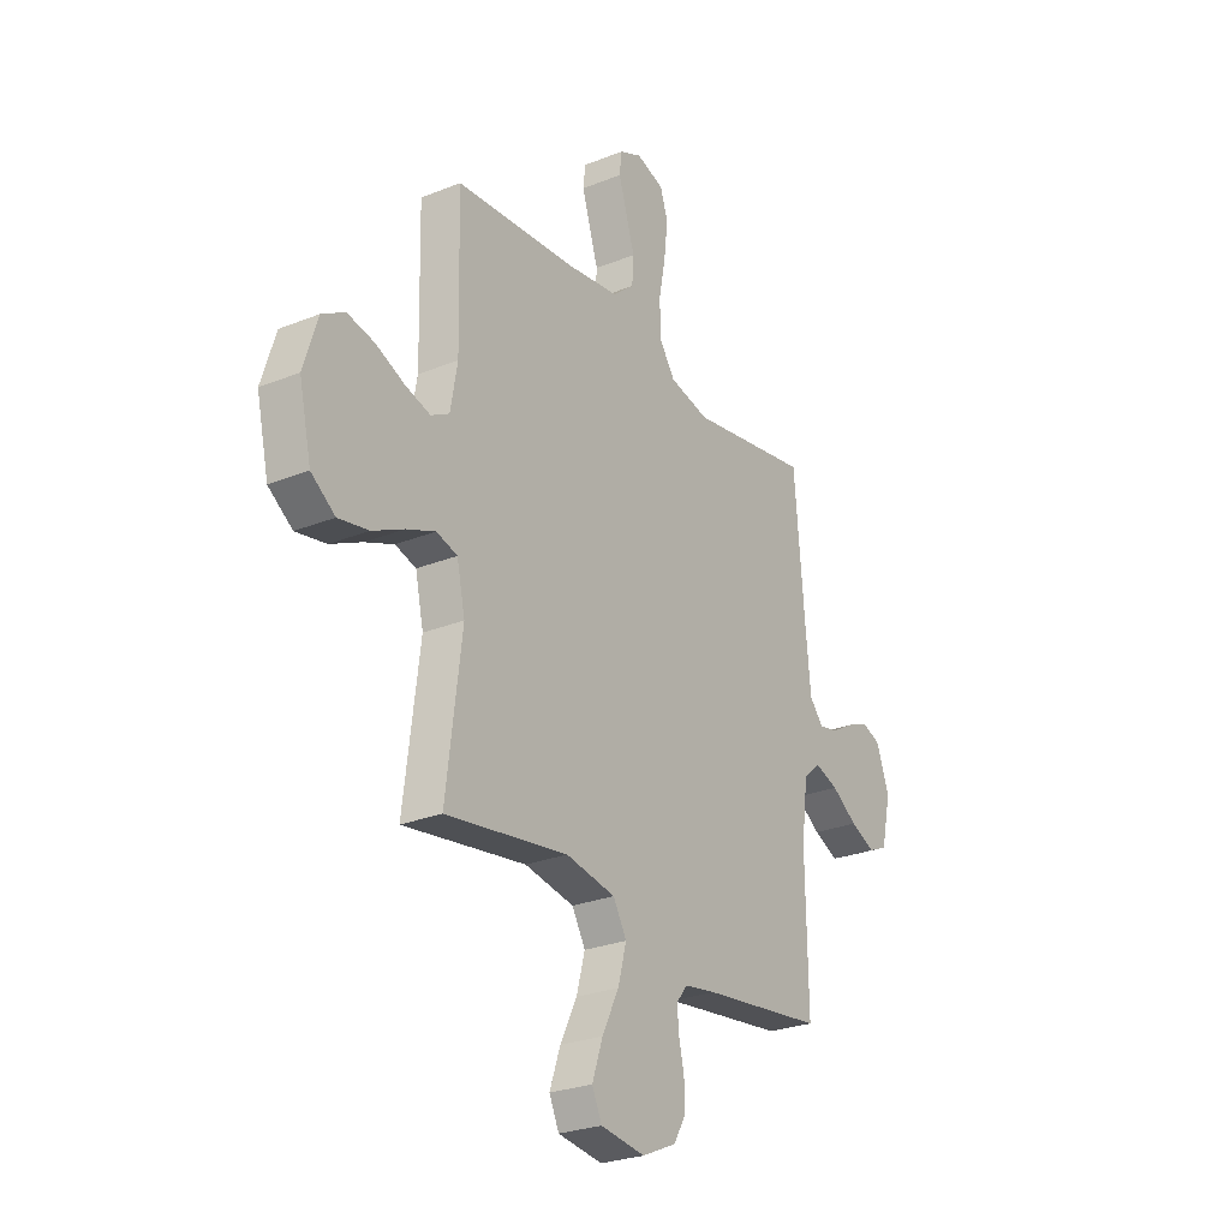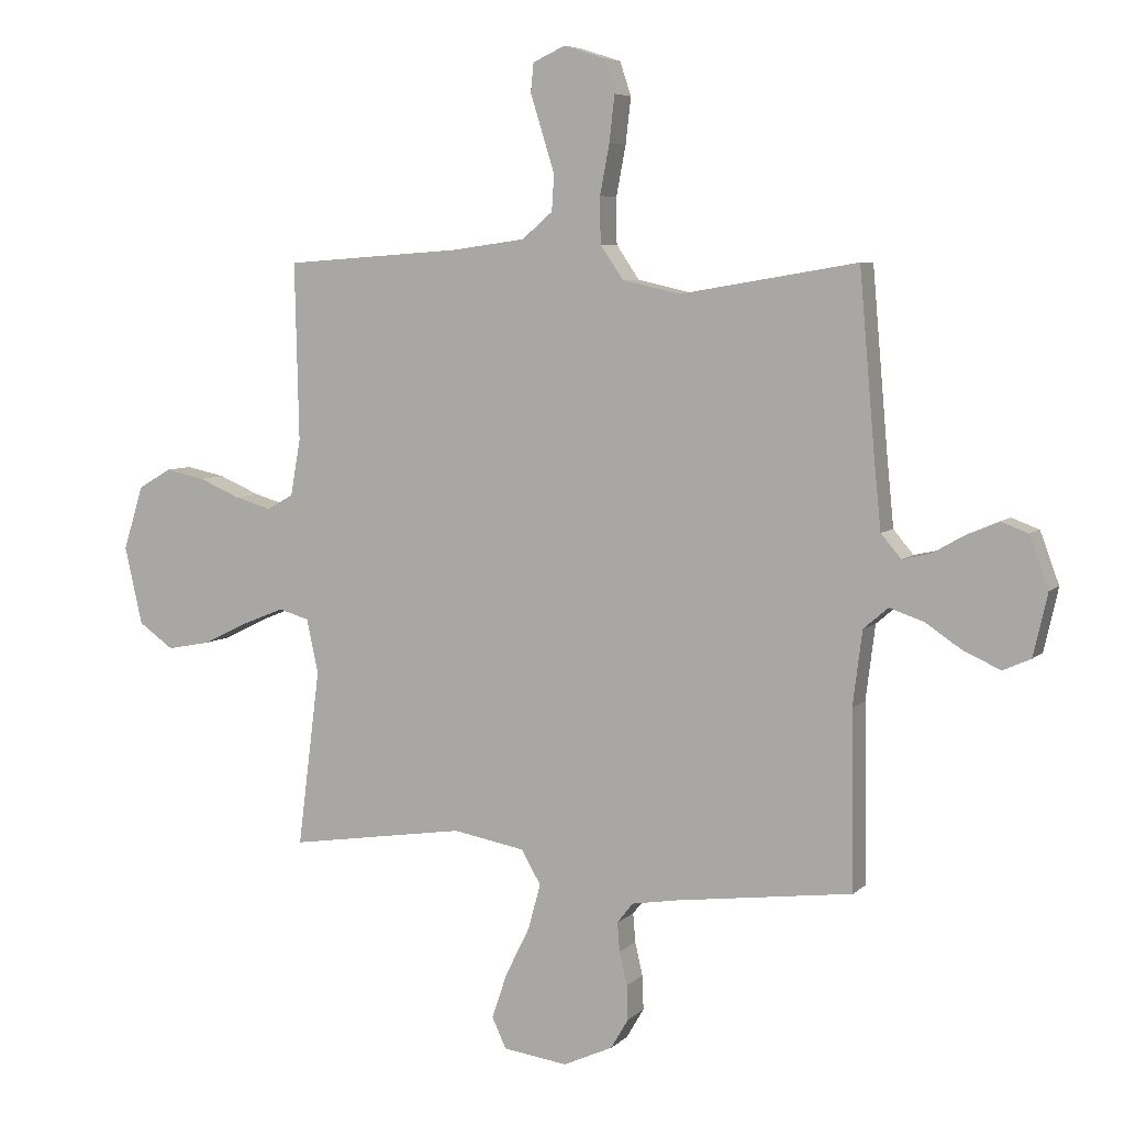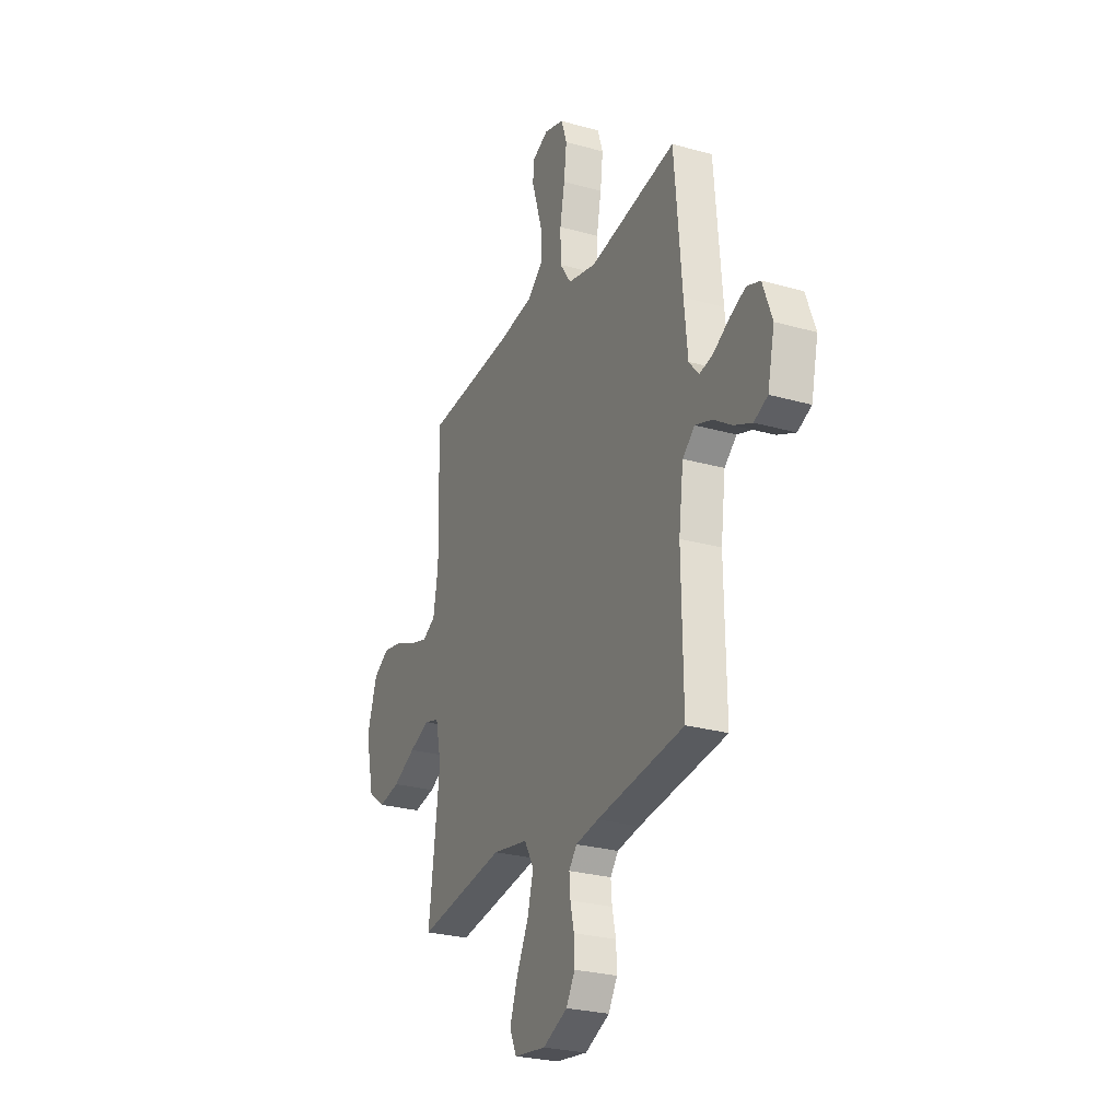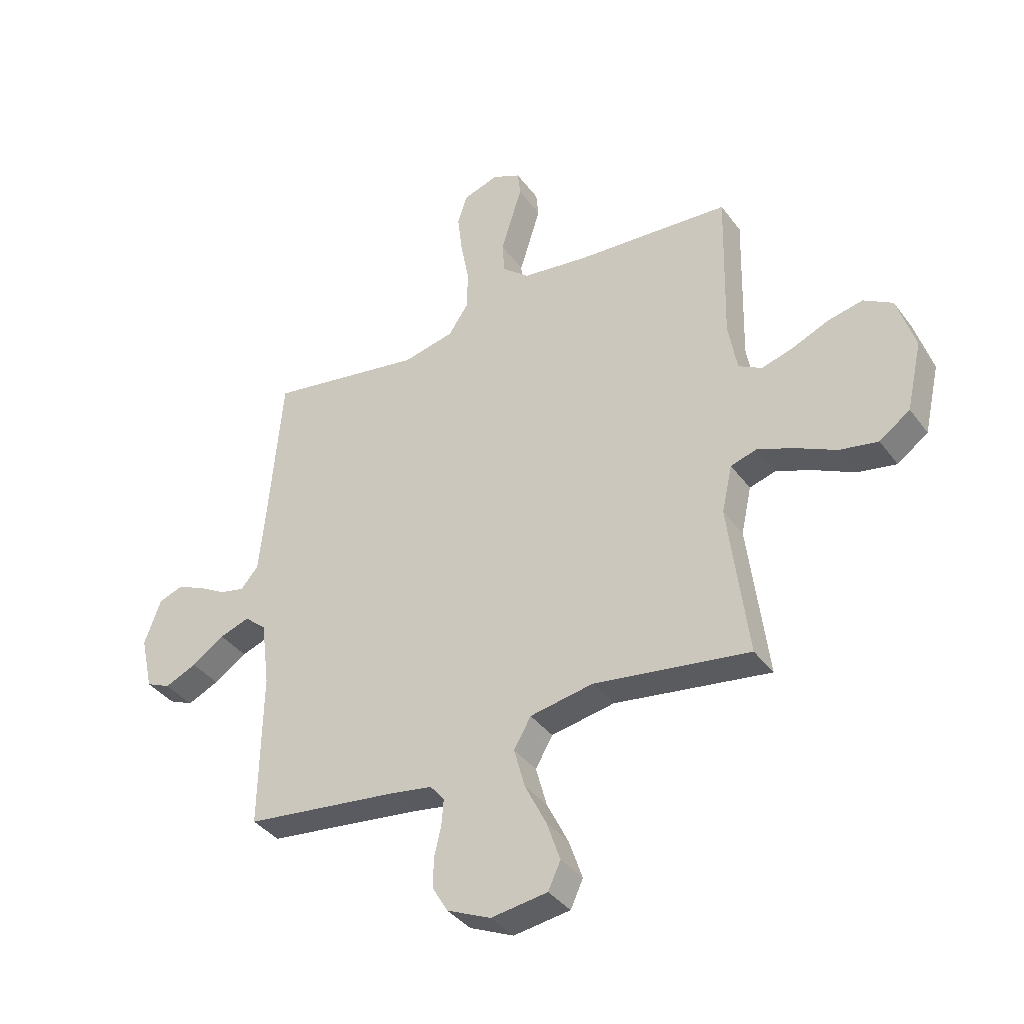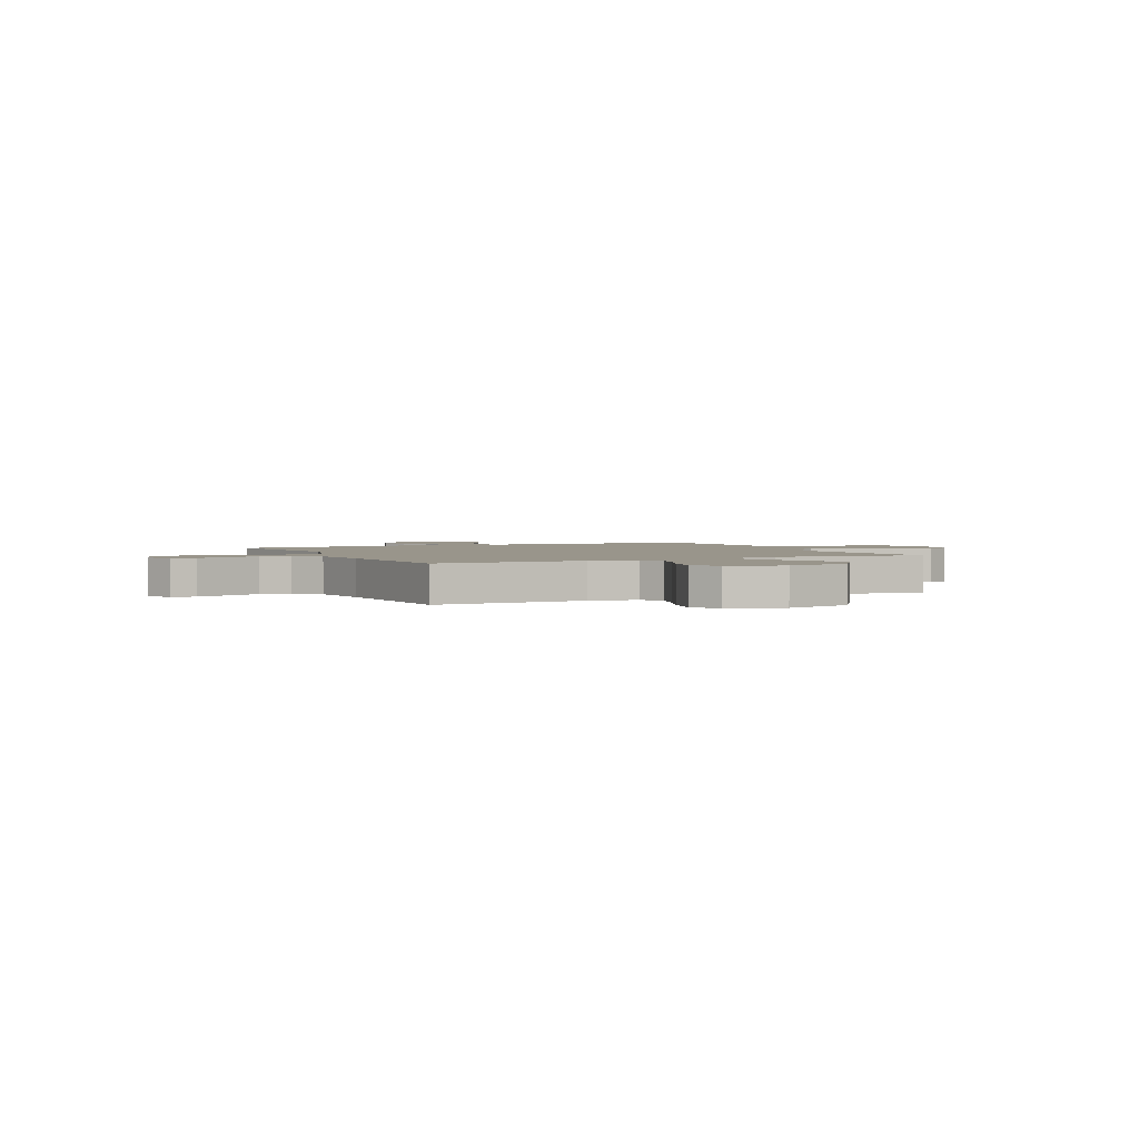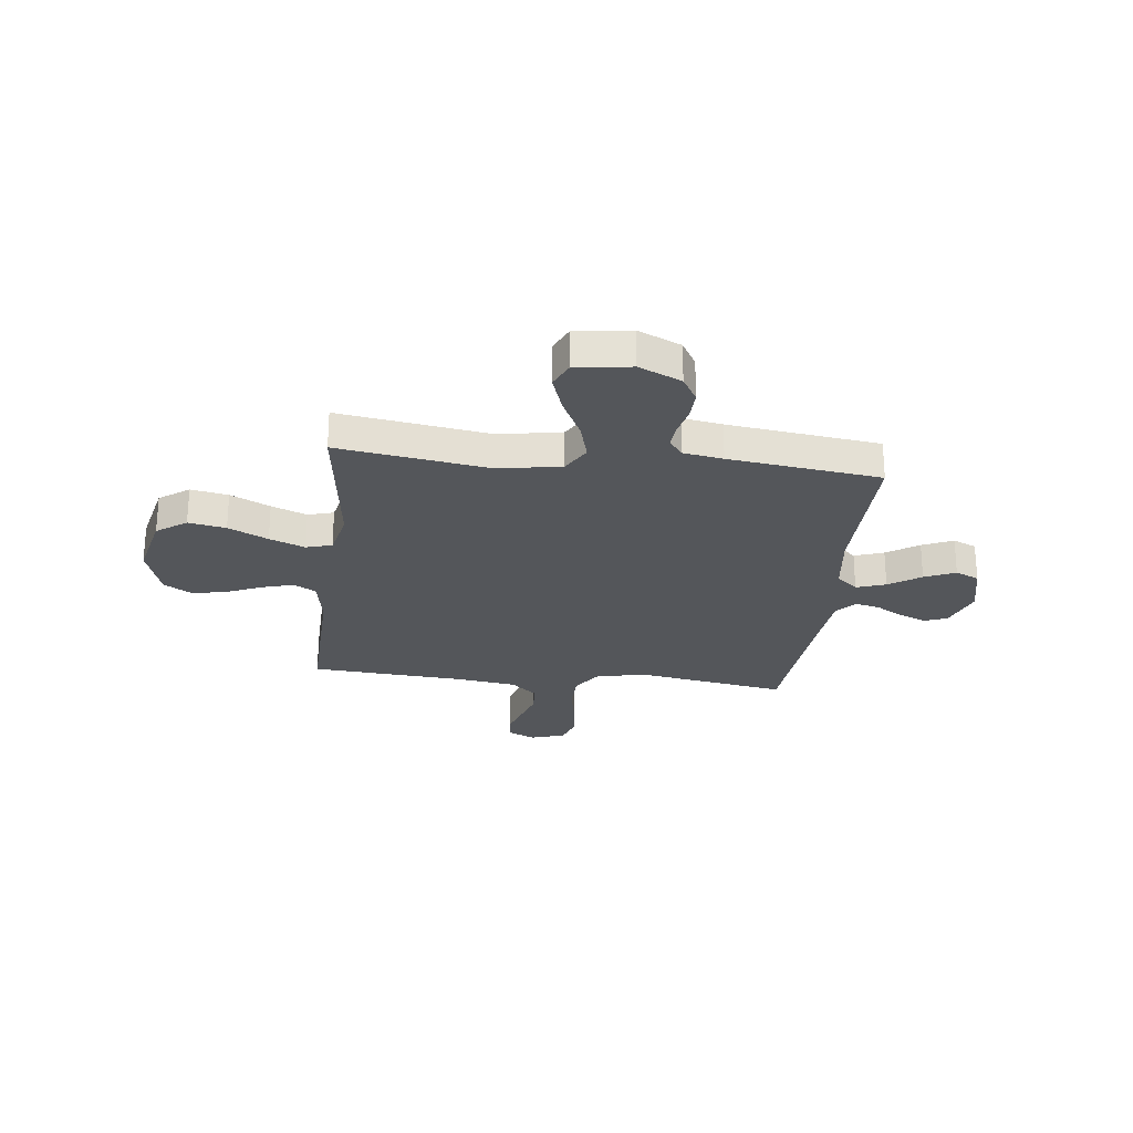
<metadata>
{"format":"obj","ext":"obj","renderer":"f3d","projection":"perspective","resolution":1024,"background":"white","views":[{"elev":-26.6,"azim":122.2,"up":"+Z"},{"elev":6.1,"azim":-156.7,"up":"+Z"},{"elev":-26.4,"azim":-113.9,"up":"+Z"},{"elev":-37.8,"azim":32.1,"up":"+Z"},{"elev":2.2,"azim":64.3,"up":"+Y"},{"elev":-25.6,"azim":173.4,"up":"+Y"}]}
</metadata>
<code>
v -0.5 0.07 0.5
v -0.2 0.07 0.45
v -0.102 0.07 0.472
v -0.063 0.07 0.529
v -0.062 0.07 0.607
v -0.078 0.07 0.691
v -0.087 0.07 0.769
v -0.068 0.07 0.826
v 0 0.07 0.848
v 0.055 0.07 0.823
v 0.06 0.07 0.774
v 0.04 0.07 0.71
v 0.019 0.07 0.643
v 0.023 0.07 0.582
v 0.075 0.07 0.538
v 0.2 0.07 0.521
v 0.5 0.07 0.5
v 0.493 0.07 0.2
v 0.51 0.07 0.104
v 0.555 0.07 0.079
v 0.617 0.07 0.097
v 0.687 0.07 0.127
v 0.754 0.07 0.141
v 0.81 0.07 0.108
v 0.844 0.07 0
v 0.814 0.07 -0.132
v 0.755 0.07 -0.174
v 0.681 0.07 -0.16
v 0.603 0.07 -0.122
v 0.533 0.07 -0.094
v 0.482 0.07 -0.109
v 0.462 0.07 -0.2
v 0.5 0.07 -0.5
v 0.2 0.07 -0.455
v 0.078 0.07 -0.477
v 0.045 0.07 -0.534
v 0.066 0.07 -0.611
v 0.107 0.07 -0.694
v 0.133 0.07 -0.77
v 0.109 0.07 -0.822
v 0 0.07 -0.837
v -0.084 0.07 -0.799
v -0.114 0.07 -0.748
v -0.112 0.07 -0.69
v -0.099 0.07 -0.634
v -0.095 0.07 -0.585
v -0.122 0.07 -0.551
v -0.2 0.07 -0.538
v -0.5 0.07 -0.5
v -0.495 0.07 -0.2
v -0.511 0.07 -0.074
v -0.553 0.07 -0.038
v -0.611 0.07 -0.058
v -0.674 0.07 -0.1
v -0.735 0.07 -0.127
v -0.782 0.07 -0.106
v -0.806 0.07 0
v -0.774 0.07 0.087
v -0.728 0.07 0.104
v -0.674 0.07 0.081
v -0.62 0.07 0.05
v -0.572 0.07 0.039
v -0.538 0.07 0.079
v -0.526 0.07 0.2
v -0.5 0 0.5
v -0.2 0 0.45
v -0.102 0 0.472
v -0.063 0 0.529
v -0.062 0 0.607
v -0.078 0 0.691
v -0.087 0 0.769
v -0.068 0 0.826
v 0 0 0.848
v 0.055 0 0.823
v 0.06 0 0.774
v 0.04 0 0.71
v 0.019 0 0.643
v 0.023 0 0.582
v 0.075 0 0.538
v 0.2 0 0.521
v 0.5 0 0.5
v 0.493 0 0.2
v 0.51 0 0.104
v 0.555 0 0.079
v 0.617 0 0.097
v 0.687 0 0.127
v 0.754 0 0.141
v 0.81 0 0.108
v 0.844 0 0
v 0.814 0 -0.132
v 0.755 0 -0.174
v 0.681 0 -0.16
v 0.603 0 -0.122
v 0.533 0 -0.094
v 0.482 0 -0.109
v 0.462 0 -0.2
v 0.5 0 -0.5
v 0.2 0 -0.455
v 0.078 0 -0.477
v 0.045 0 -0.534
v 0.066 0 -0.611
v 0.107 0 -0.694
v 0.133 0 -0.77
v 0.109 0 -0.822
v 0 0 -0.837
v -0.084 0 -0.799
v -0.114 0 -0.748
v -0.112 0 -0.69
v -0.099 0 -0.634
v -0.095 0 -0.585
v -0.122 0 -0.551
v -0.2 0 -0.538
v -0.5 0 -0.5
v -0.495 0 -0.2
v -0.511 0 -0.074
v -0.553 0 -0.038
v -0.611 0 -0.058
v -0.674 0 -0.1
v -0.735 0 -0.127
v -0.782 0 -0.106
v -0.806 0 0
v -0.774 0 0.087
v -0.728 0 0.104
v -0.674 0 0.081
v -0.62 0 0.05
v -0.572 0 0.039
v -0.538 0 0.079
v -0.526 0 0.2
f 59 60 61
f 58 59 61
f 57 58 61
f 56 57 61
f 55 56 61
f 54 55 61
f 53 54 61
f 52 53 61 62
f 51 52 62 63
f 48 49 50
f 47 48 50 51
f 43 44 45
f 42 43 45
f 41 42 45
f 40 41 45
f 39 40 45
f 38 39 45
f 37 38 45
f 36 37 45 46
f 35 36 46 47
f 32 33 34
f 31 32 34 35
f 27 28 29
f 26 27 29
f 25 26 29
f 24 25 29
f 23 24 29
f 22 23 29
f 21 22 29
f 20 21 29 30
f 19 20 30 31
f 16 17 18
f 51 63 64
f 47 51 64
f 35 47 64
f 31 35 64
f 19 31 64
f 18 19 64
f 16 18 64
f 15 16 64
f 11 12 13
f 10 11 13
f 9 10 13
f 8 9 13
f 7 8 13
f 6 7 13
f 5 6 13
f 64 1 2
f 64 2 3
f 15 64 3
f 14 15 3 4
f 4 5 13 14
f 125 124 123
f 125 123 122
f 125 122 121
f 125 121 120
f 125 120 119
f 125 119 118
f 125 118 117
f 126 125 117 116
f 127 126 116 115
f 114 113 112
f 115 114 112 111
f 109 108 107
f 109 107 106
f 109 106 105
f 109 105 104
f 109 104 103
f 109 103 102
f 109 102 101
f 110 109 101 100
f 111 110 100 99
f 98 97 96
f 99 98 96 95
f 93 92 91
f 93 91 90
f 93 90 89
f 93 89 88
f 93 88 87
f 93 87 86
f 93 86 85
f 94 93 85 84
f 95 94 84 83
f 82 81 80
f 128 127 115
f 128 115 111
f 128 111 99
f 128 99 95
f 128 95 83
f 128 83 82
f 128 82 80
f 128 80 79
f 77 76 75
f 77 75 74
f 77 74 73
f 77 73 72
f 77 72 71
f 77 71 70
f 77 70 69
f 66 65 128
f 67 66 128
f 67 128 79
f 68 67 79 78
f 78 77 69 68
f 1 65 66 2
f 2 66 67 3
f 3 67 68 4
f 4 68 69 5
f 5 69 70 6
f 6 70 71 7
f 7 71 72 8
f 8 72 73 9
f 9 73 74 10
f 10 74 75 11
f 11 75 76 12
f 12 76 77 13
f 13 77 78 14
f 14 78 79 15
f 15 79 80 16
f 16 80 81 17
f 17 81 82 18
f 18 82 83 19
f 19 83 84 20
f 20 84 85 21
f 21 85 86 22
f 22 86 87 23
f 23 87 88 24
f 24 88 89 25
f 25 89 90 26
f 26 90 91 27
f 27 91 92 28
f 28 92 93 29
f 29 93 94 30
f 30 94 95 31
f 31 95 96 32
f 32 96 97 33
f 33 97 98 34
f 34 98 99 35
f 35 99 100 36
f 36 100 101 37
f 37 101 102 38
f 38 102 103 39
f 39 103 104 40
f 40 104 105 41
f 41 105 106 42
f 42 106 107 43
f 43 107 108 44
f 44 108 109 45
f 45 109 110 46
f 46 110 111 47
f 47 111 112 48
f 48 112 113 49
f 49 113 114 50
f 50 114 115 51
f 51 115 116 52
f 52 116 117 53
f 53 117 118 54
f 54 118 119 55
f 55 119 120 56
f 56 120 121 57
f 57 121 122 58
f 58 122 123 59
f 59 123 124 60
f 60 124 125 61
f 61 125 126 62
f 62 126 127 63
f 63 127 128 64
f 64 128 65 1

</code>
